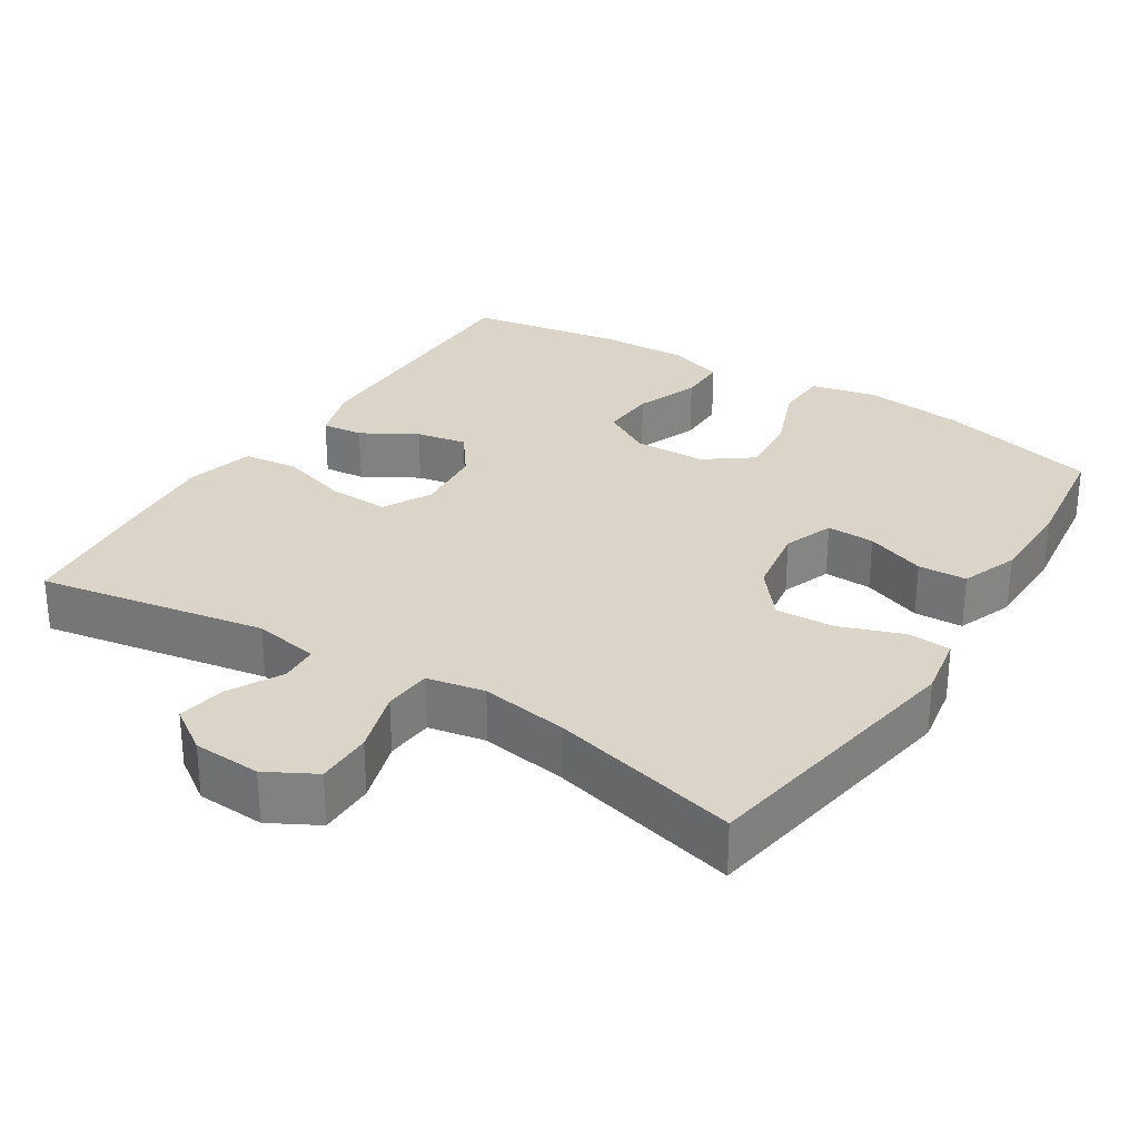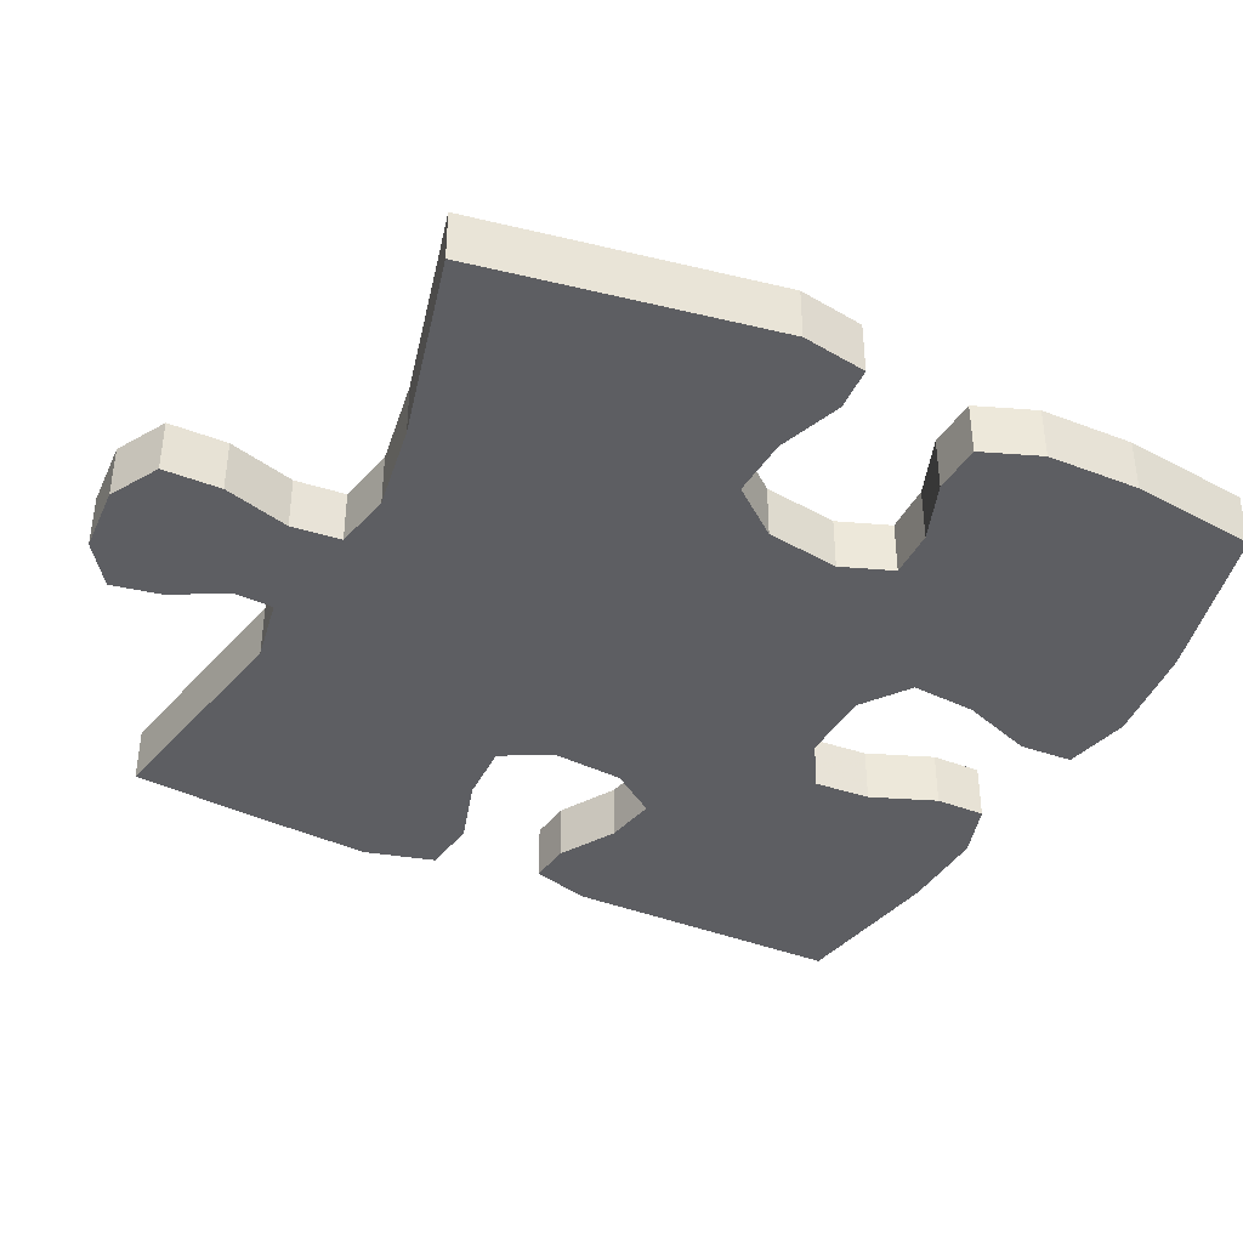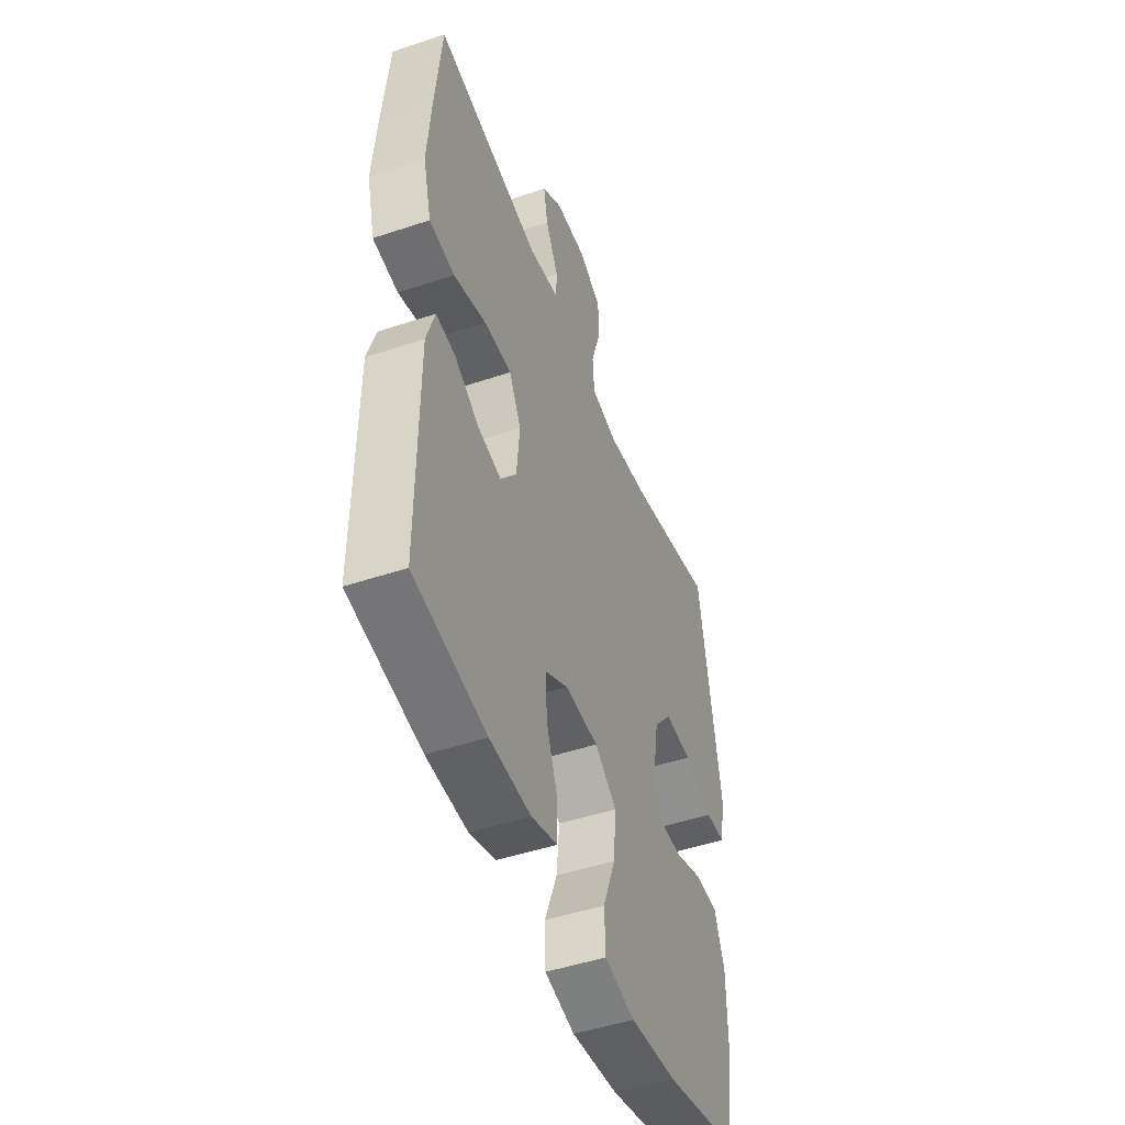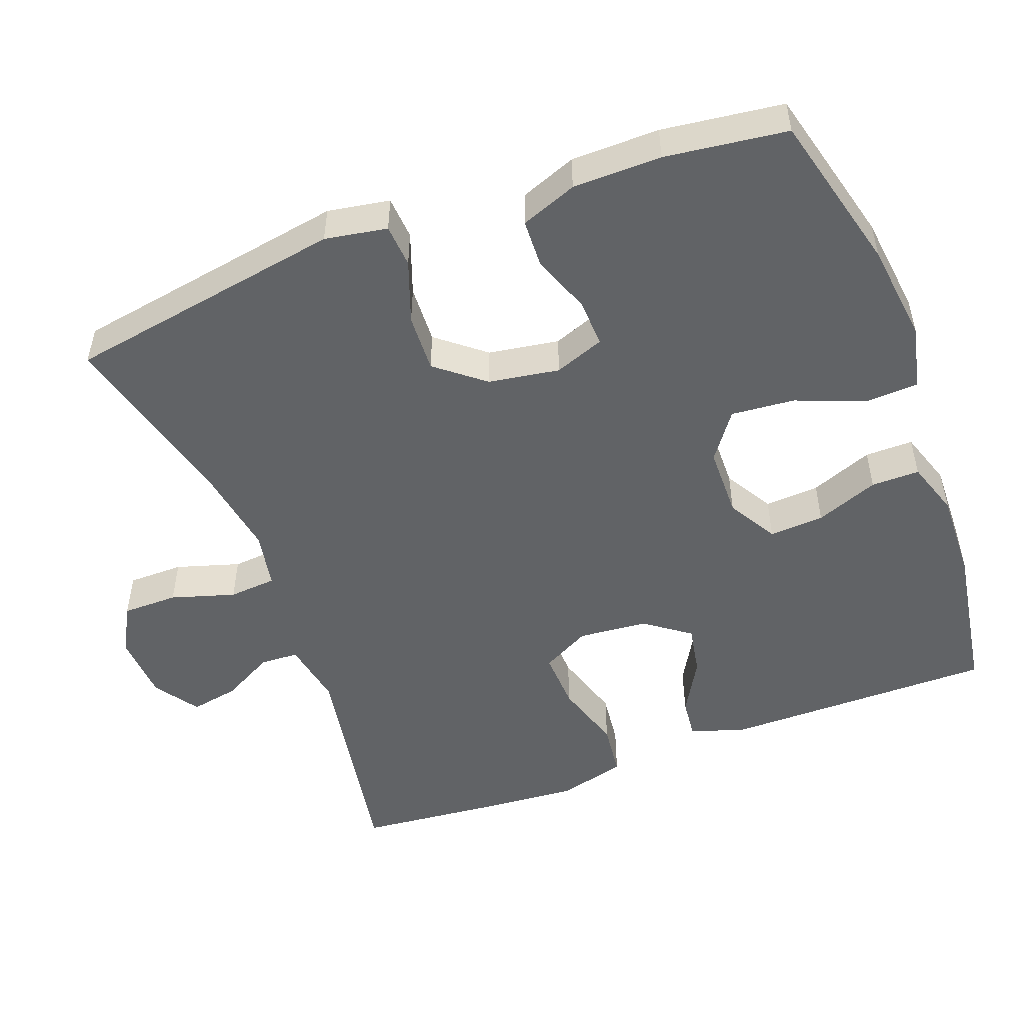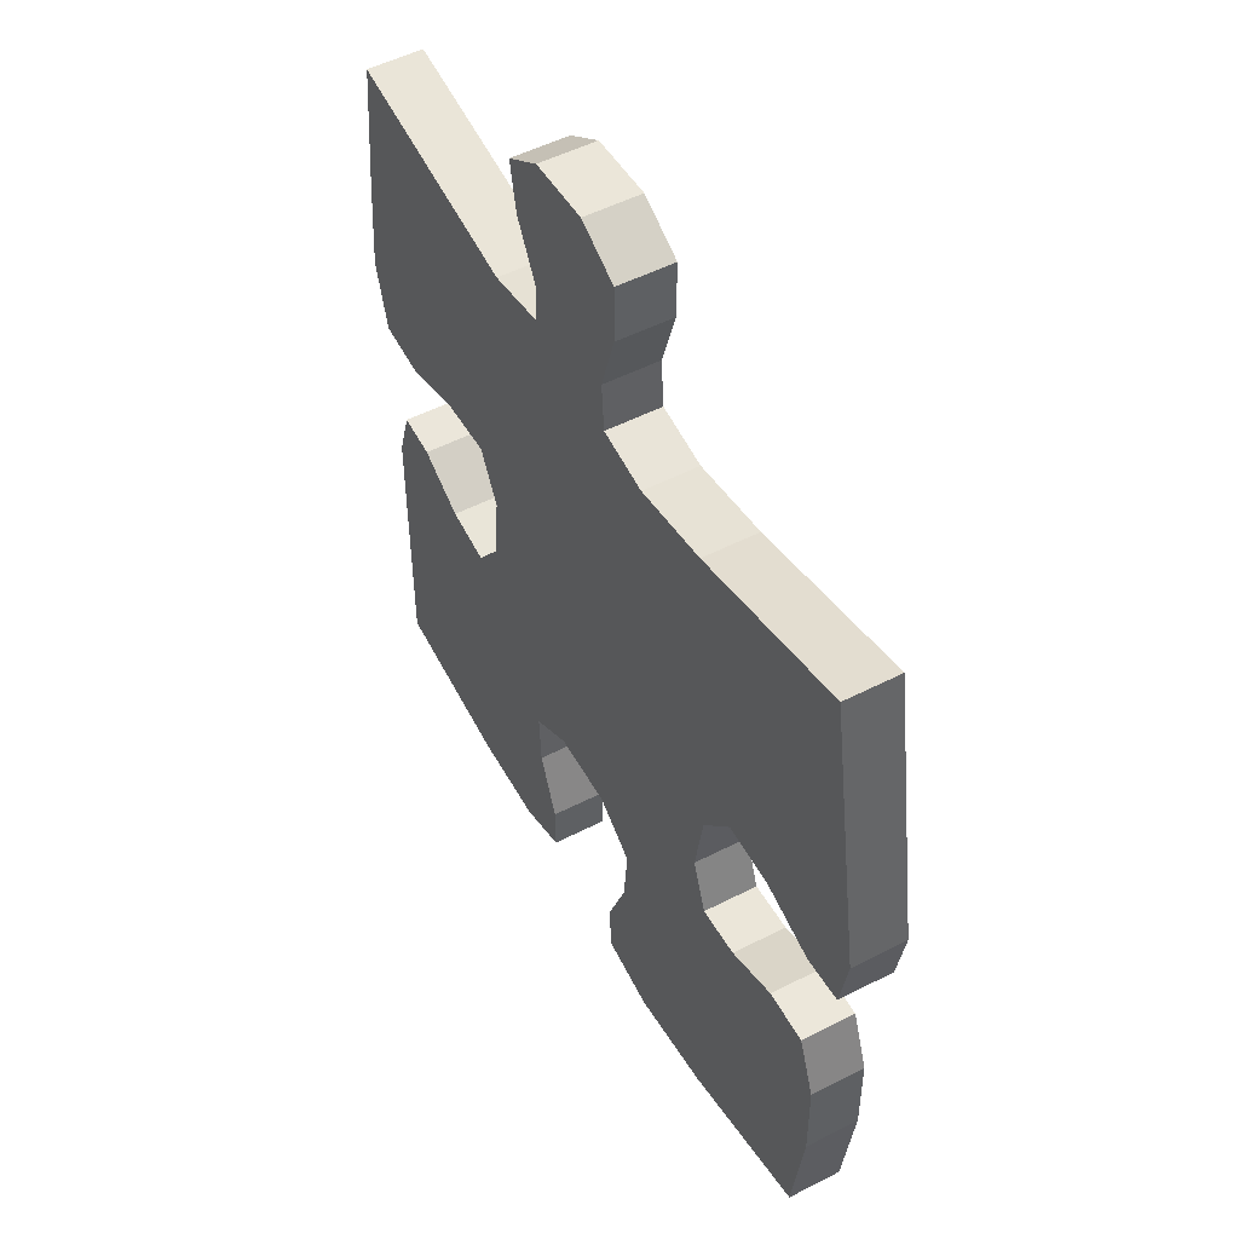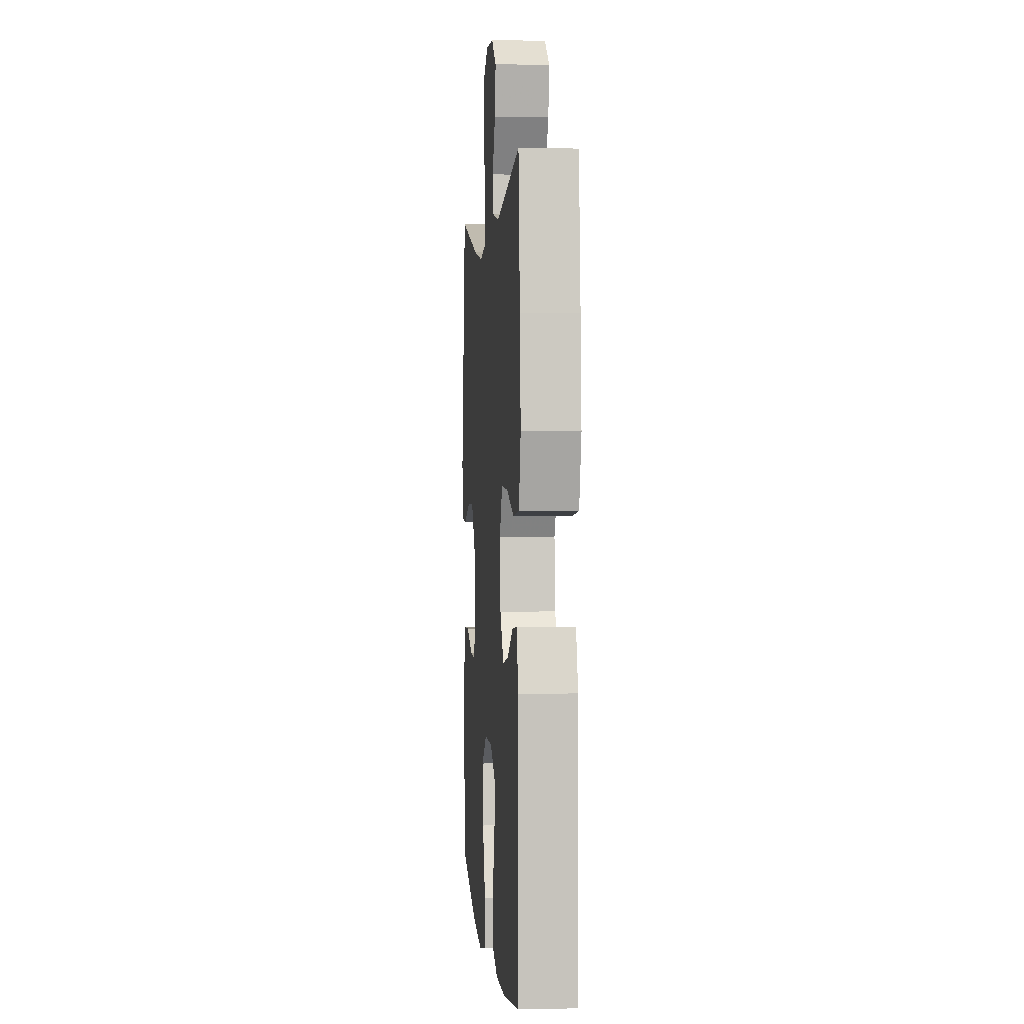
<metadata>
{"format":"obj","ext":"obj","renderer":"f3d","projection":"perspective","resolution":1024,"background":"white","views":[{"elev":29.2,"azim":32.4,"up":"+Y"},{"elev":-39.2,"azim":63.8,"up":"+Y"},{"elev":-48.2,"azim":-69.5,"up":"+Z"},{"elev":-50.8,"azim":110.8,"up":"+Y"},{"elev":51.9,"azim":61.0,"up":"+Z"},{"elev":2.0,"azim":-94.7,"up":"+Z"}]}
</metadata>
<code>
v 0.5 0.07 -0.5
v 0.281 0.07 -0.555
v 0.145 0.07 -0.571
v 0.057 0.07 -0.551
v 0.054 0.07 -0.48
v 0.091 0.07 -0.384
v 0.099 0.07 -0.297
v 0.035 0.07 -0.25
v -0.063 0.07 -0.248
v -0.13 0.07 -0.287
v -0.126 0.07 -0.362
v -0.093 0.07 -0.448
v -0.093 0.07 -0.514
v -0.169 0.07 -0.539
v -0.289 0.07 -0.535
v -0.5 0.07 -0.5
v -0.498 0.07 -0.131
v -0.474 0.07 -0.055
v -0.418 0.07 -0.061
v -0.344 0.07 -0.104
v -0.275 0.07 -0.117
v -0.23 0.07 -0.056
v -0.221 0.07 0.039
v -0.256 0.07 0.105
v -0.337 0.07 0.102
v -0.432 0.07 0.073
v -0.506 0.07 0.082
v -0.53 0.07 0.174
v -0.519 0.07 0.31
v -0.5 0.07 0.5
v -0.191 0.07 0.445
v -0.102 0.07 0.461
v -0.099 0.07 0.513
v -0.137 0.07 0.584
v -0.149 0.07 0.65
v -0.089 0.07 0.691
v 0.003 0.07 0.696
v 0.069 0.07 0.66
v 0.069 0.07 0.584
v 0.042 0.07 0.497
v 0.047 0.07 0.432
v 0.125 0.07 0.417
v 0.244 0.07 0.436
v 0.5 0.07 0.5
v 0.563 0.07 0.119
v 0.548 0.07 0.034
v 0.489 0.07 0.03
v 0.404 0.07 0.061
v 0.324 0.07 0.065
v 0.271 0.07 0
v 0.255 0.07 -0.097
v 0.28 0.07 -0.165
v 0.345 0.07 -0.163
v 0.426 0.07 -0.133
v 0.492 0.07 -0.136
v 0.521 0.07 -0.213
v 0.522 0.07 -0.334
v 0.5 0 -0.5
v 0.281 0 -0.555
v 0.145 0 -0.571
v 0.057 0 -0.551
v 0.054 0 -0.48
v 0.091 0 -0.384
v 0.099 0 -0.297
v 0.035 0 -0.25
v -0.063 0 -0.248
v -0.13 0 -0.287
v -0.126 0 -0.362
v -0.093 0 -0.448
v -0.093 0 -0.514
v -0.169 0 -0.539
v -0.289 0 -0.535
v -0.5 0 -0.5
v -0.498 0 -0.131
v -0.474 0 -0.055
v -0.418 0 -0.061
v -0.344 0 -0.104
v -0.275 0 -0.117
v -0.23 0 -0.056
v -0.221 0 0.039
v -0.256 0 0.105
v -0.337 0 0.102
v -0.432 0 0.073
v -0.506 0 0.082
v -0.53 0 0.174
v -0.519 0 0.31
v -0.5 0 0.5
v -0.191 0 0.445
v -0.102 0 0.461
v -0.099 0 0.513
v -0.137 0 0.584
v -0.149 0 0.65
v -0.089 0 0.691
v 0.003 0 0.696
v 0.069 0 0.66
v 0.069 0 0.584
v 0.042 0 0.497
v 0.047 0 0.432
v 0.125 0 0.417
v 0.244 0 0.436
v 0.5 0 0.5
v 0.563 0 0.119
v 0.548 0 0.034
v 0.489 0 0.03
v 0.404 0 0.061
v 0.324 0 0.065
v 0.271 0 0
v 0.255 0 -0.097
v 0.28 0 -0.165
v 0.345 0 -0.163
v 0.426 0 -0.133
v 0.492 0 -0.136
v 0.521 0 -0.213
v 0.522 0 -0.334
f 4 5 6
f 3 4 6
f 2 3 6
f 1 2 6
f 57 1 6
f 56 57 6
f 55 56 6
f 54 55 6
f 53 54 6
f 52 53 6 7
f 51 52 7 8
f 50 51 8 9
f 49 50 9 10
f 46 47 48
f 45 46 48
f 44 45 48
f 43 44 48
f 42 43 48 49
f 41 42 49 10
f 38 39 40
f 37 38 40
f 36 37 40
f 35 36 40
f 34 35 40
f 33 34 40
f 40 41 10
f 33 40 10
f 32 33 10
f 29 30 31
f 28 29 31
f 27 28 31
f 26 27 31
f 25 26 31
f 24 25 31 32
f 23 24 32
f 22 23 32 10
f 18 19 20
f 17 18 20
f 16 17 20
f 15 16 20
f 14 15 20
f 13 14 20
f 12 13 20
f 11 12 20
f 11 20 21
f 10 11 21 22
f 63 62 61
f 63 61 60
f 63 60 59
f 63 59 58
f 63 58 114
f 63 114 113
f 63 113 112
f 63 112 111
f 63 111 110
f 64 63 110 109
f 65 64 109 108
f 66 65 108 107
f 67 66 107 106
f 105 104 103
f 105 103 102
f 105 102 101
f 105 101 100
f 106 105 100 99
f 67 106 99 98
f 97 96 95
f 97 95 94
f 97 94 93
f 97 93 92
f 97 92 91
f 97 91 90
f 67 98 97
f 67 97 90
f 67 90 89
f 88 87 86
f 88 86 85
f 88 85 84
f 88 84 83
f 88 83 82
f 89 88 82 81
f 89 81 80
f 67 89 80 79
f 77 76 75
f 77 75 74
f 77 74 73
f 77 73 72
f 77 72 71
f 77 71 70
f 77 70 69
f 77 69 68
f 78 77 68
f 79 78 68 67
f 1 58 59 2
f 2 59 60 3
f 3 60 61 4
f 4 61 62 5
f 5 62 63 6
f 6 63 64 7
f 7 64 65 8
f 8 65 66 9
f 9 66 67 10
f 10 67 68 11
f 11 68 69 12
f 12 69 70 13
f 13 70 71 14
f 14 71 72 15
f 15 72 73 16
f 16 73 74 17
f 17 74 75 18
f 18 75 76 19
f 19 76 77 20
f 20 77 78 21
f 21 78 79 22
f 22 79 80 23
f 23 80 81 24
f 24 81 82 25
f 25 82 83 26
f 26 83 84 27
f 27 84 85 28
f 28 85 86 29
f 29 86 87 30
f 30 87 88 31
f 31 88 89 32
f 32 89 90 33
f 33 90 91 34
f 34 91 92 35
f 35 92 93 36
f 36 93 94 37
f 37 94 95 38
f 38 95 96 39
f 39 96 97 40
f 40 97 98 41
f 41 98 99 42
f 42 99 100 43
f 43 100 101 44
f 44 101 102 45
f 45 102 103 46
f 46 103 104 47
f 47 104 105 48
f 48 105 106 49
f 49 106 107 50
f 50 107 108 51
f 51 108 109 52
f 52 109 110 53
f 53 110 111 54
f 54 111 112 55
f 55 112 113 56
f 56 113 114 57
f 57 114 58 1

</code>
